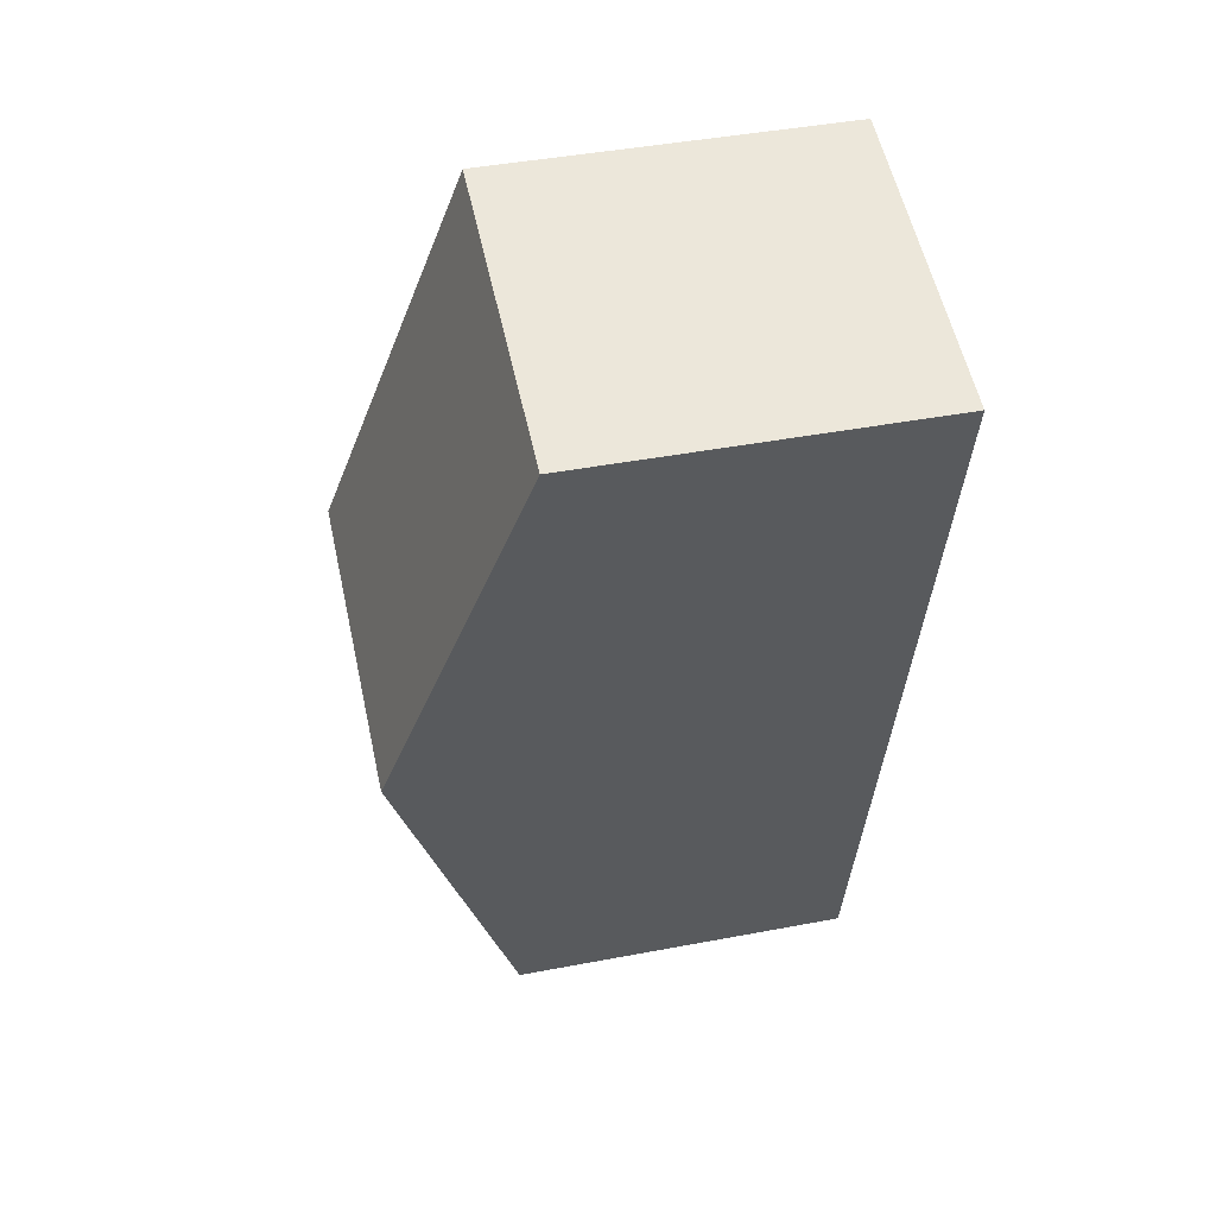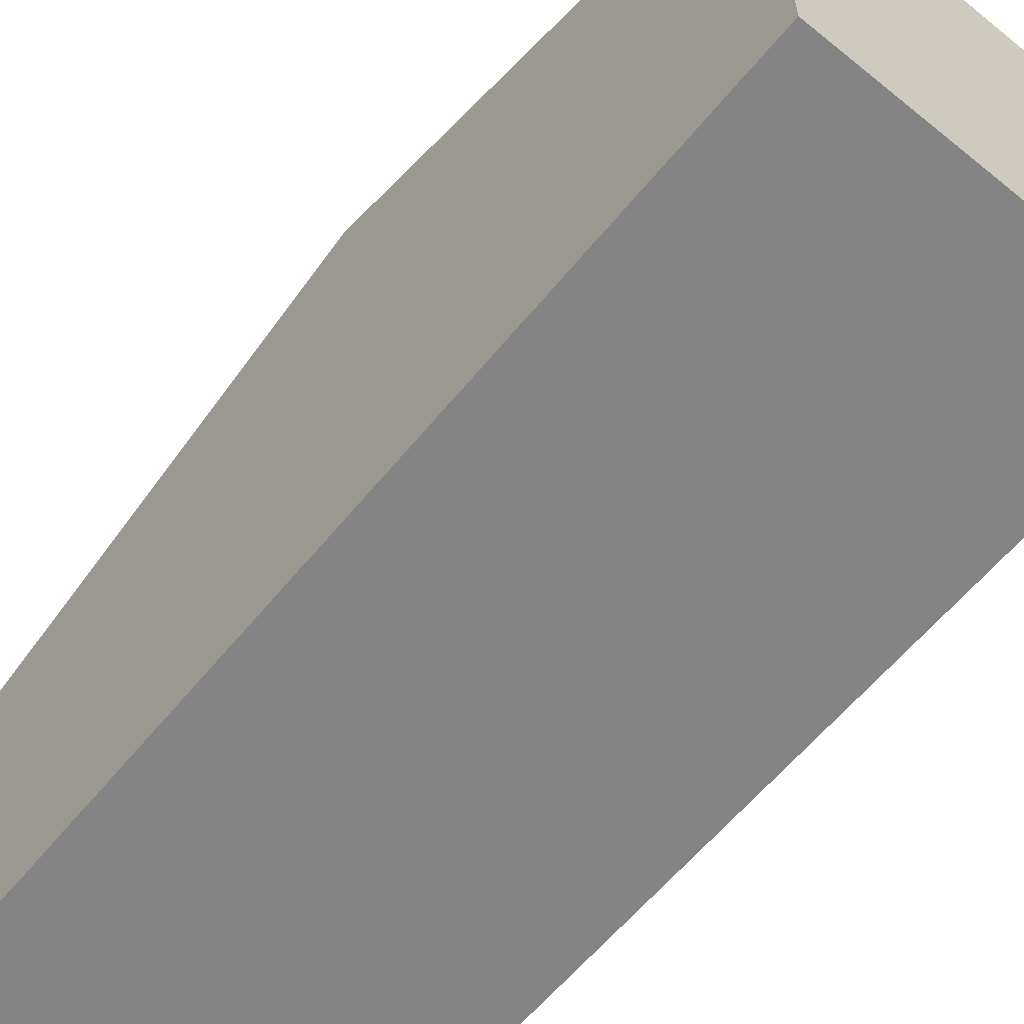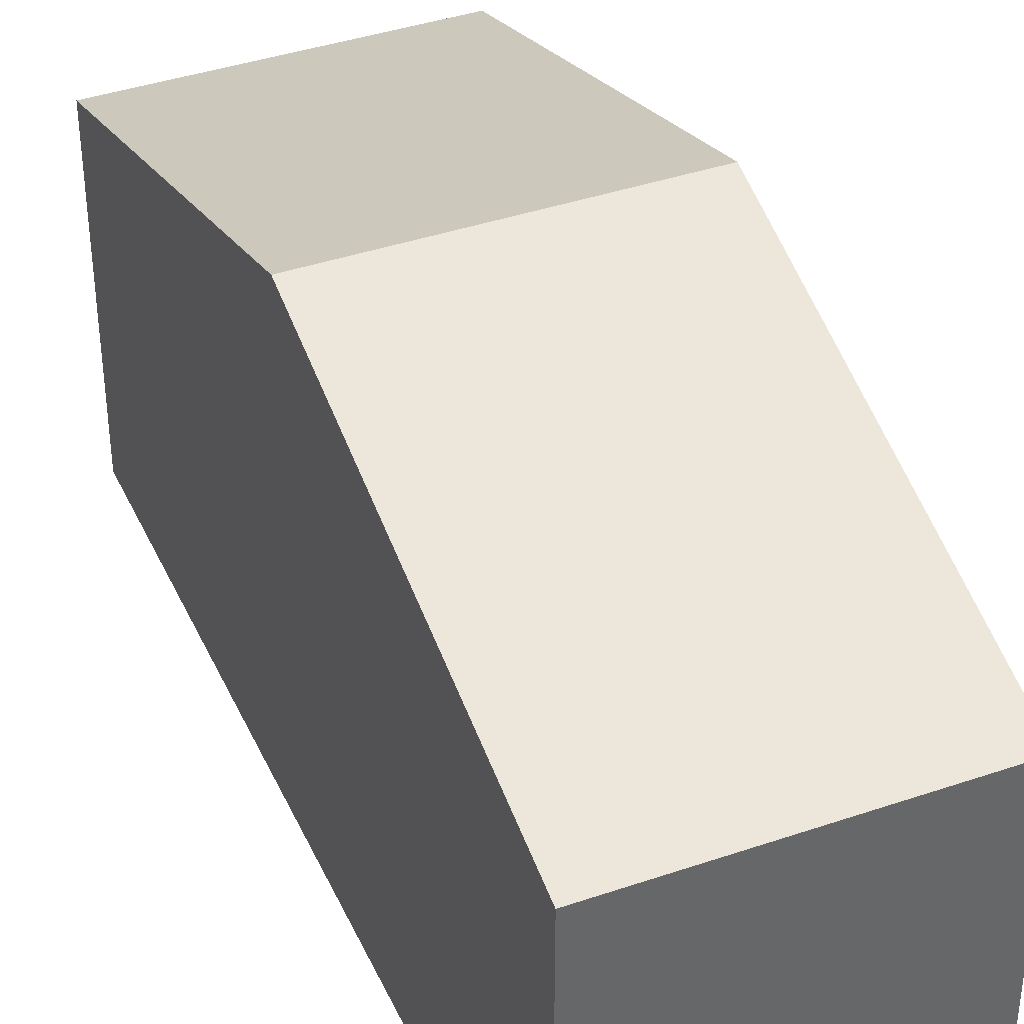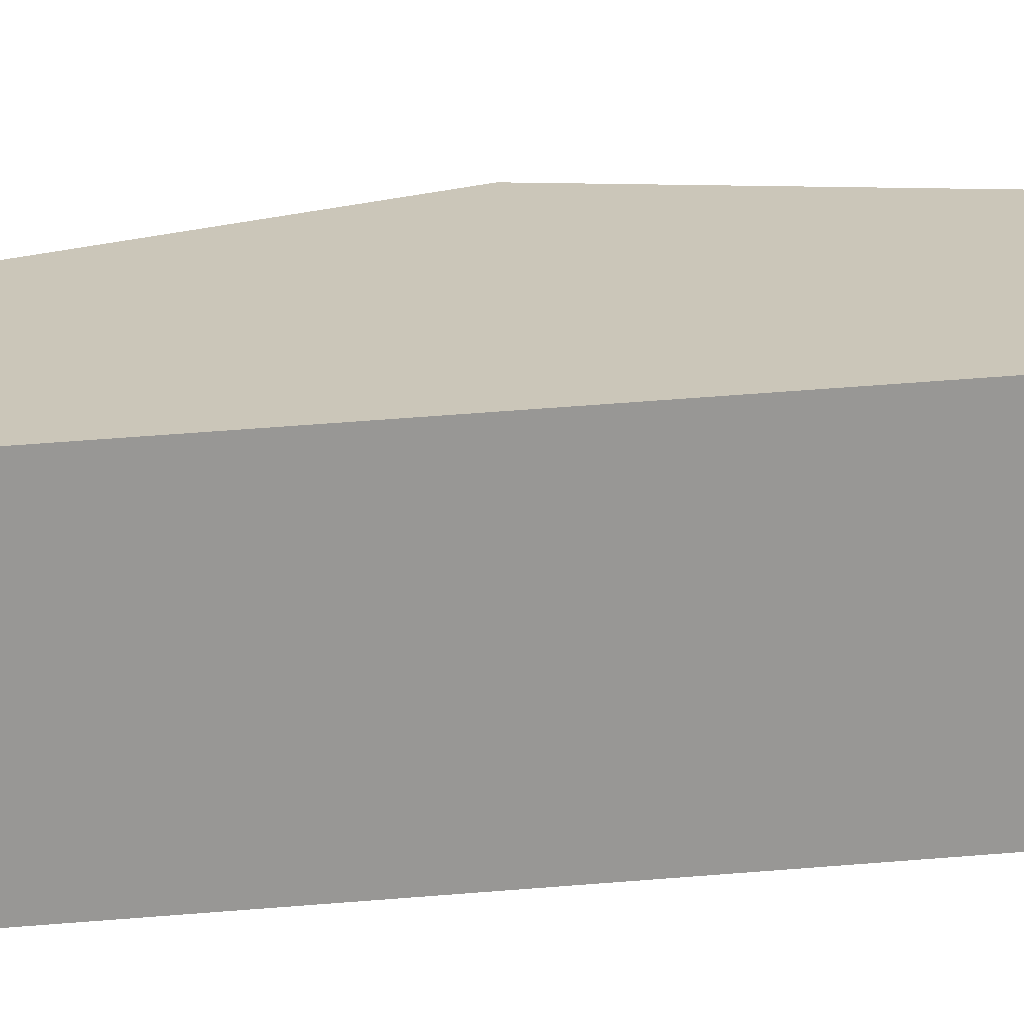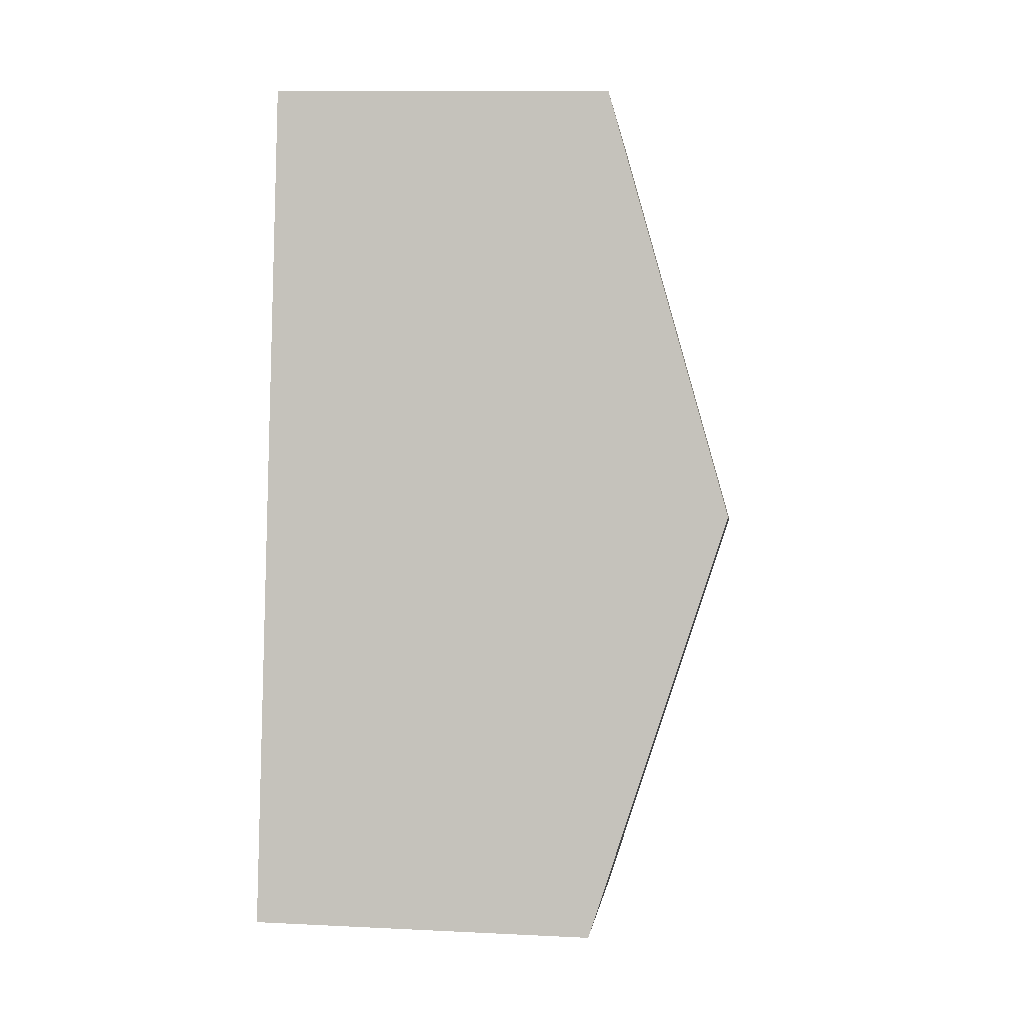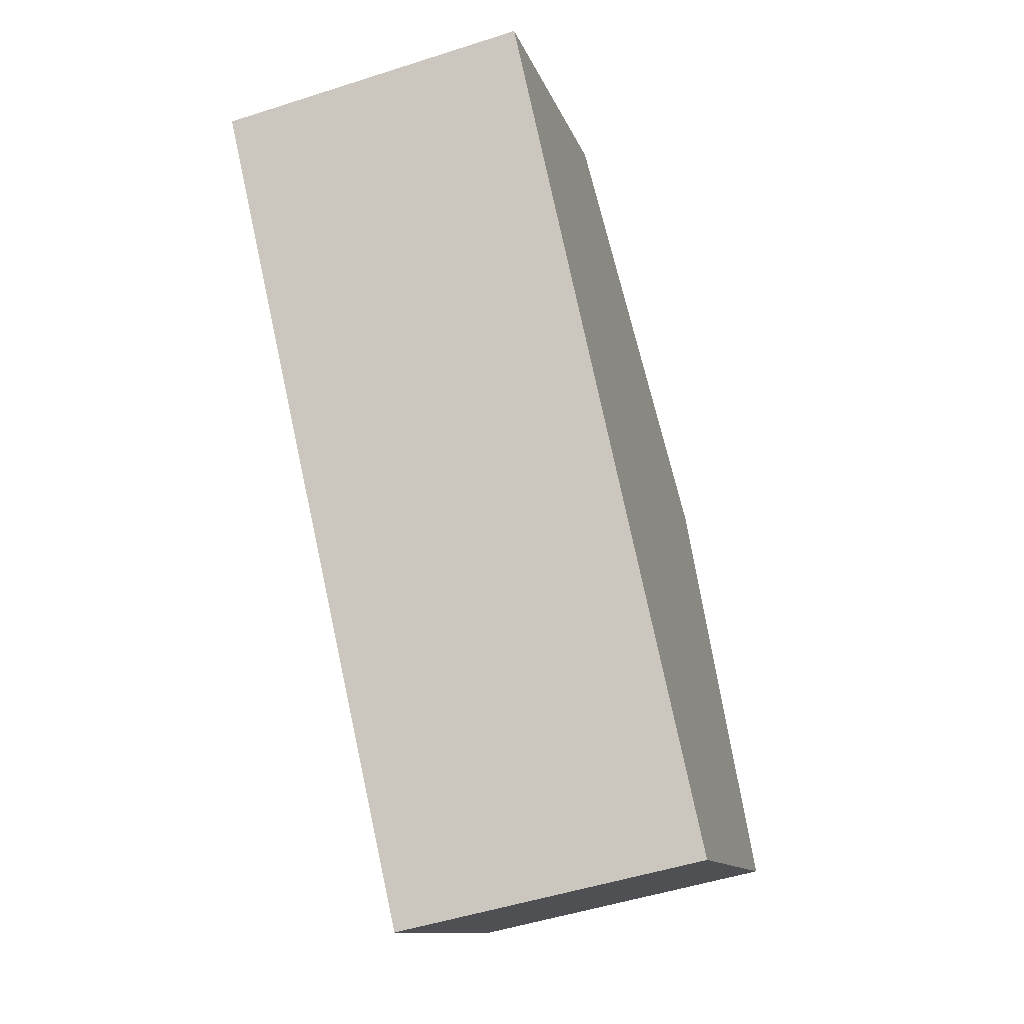
<metadata>
{"format":"obj","ext":"obj","renderer":"f3d","projection":"perspective","resolution":1024,"background":"white","views":[{"elev":43.7,"azim":-102.6,"up":"+Z"},{"elev":-61.5,"azim":-52.0,"up":"+Y"},{"elev":39.8,"azim":144.8,"up":"+Y"},{"elev":-68.2,"azim":82.0,"up":"+Y"},{"elev":11.8,"azim":96.6,"up":"+Z"},{"elev":-12.0,"azim":14.3,"up":"+Z"}]}
</metadata>
<code>
v  1.648 2.964 -7.25
v  3.448 4.097 -3.056
v  4.236 2.965 -6.688
v  0.824 4.097 -3.625
v  2.66 2.964 0.577
v  0 2.964 1.815e-16
v  0 0 0
v  2.66 -3.533e-17 0.577
v  3.448 1.871e-16 -3.056
v  4.236 4.095e-16 -6.688
v  1.648 4.439e-16 -7.25
v  0.824 2.22e-16 -3.625
g defaultobject
f 1 2 3
f 2 1 4
f 5 4 6
f 4 5 2
f 7 5 6
f 5 7 8
f 8 2 5
f 2 8 9
f 2 9 3
f 3 9 10
f 10 1 3
f 1 10 11
f 4 7 6
f 7 4 1
f 7 1 12
f 12 1 11
f 9 11 10
f 11 9 12
f 12 9 8
f 12 8 7

</code>
